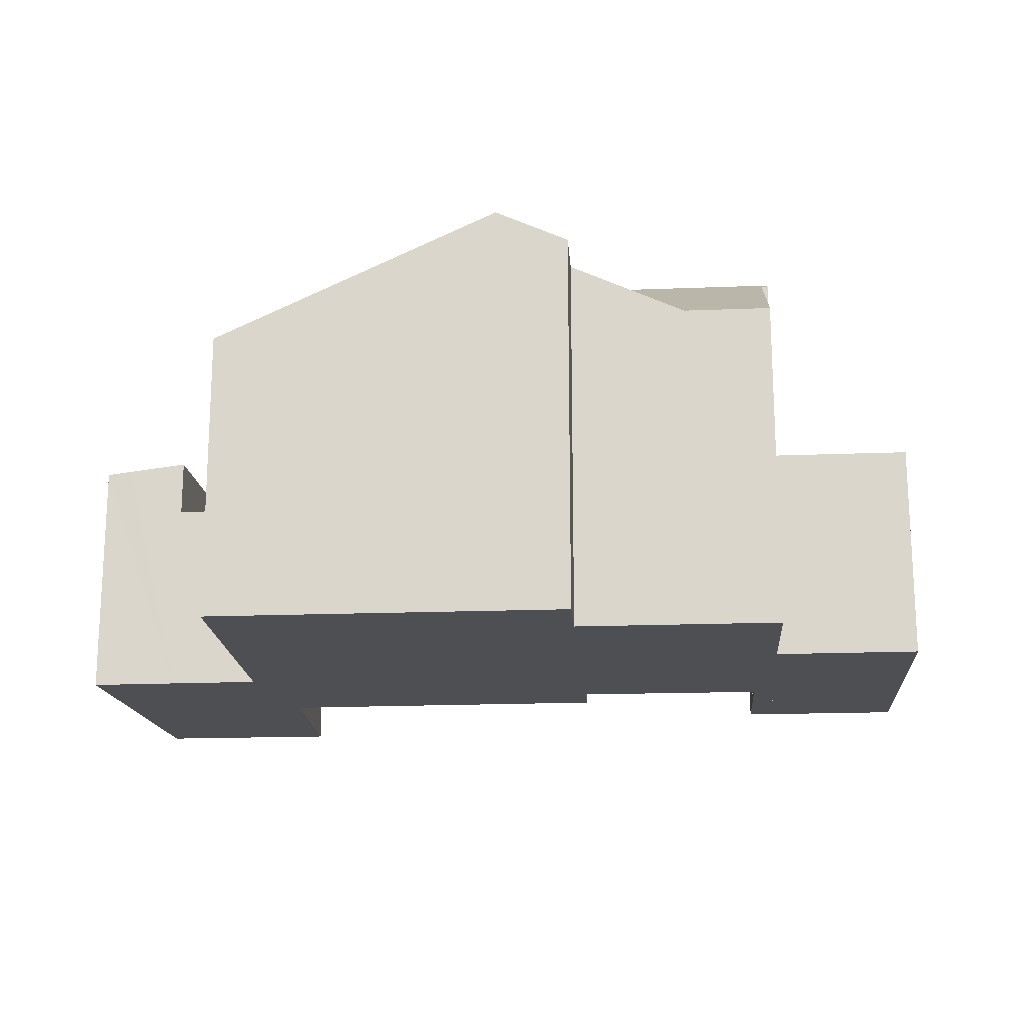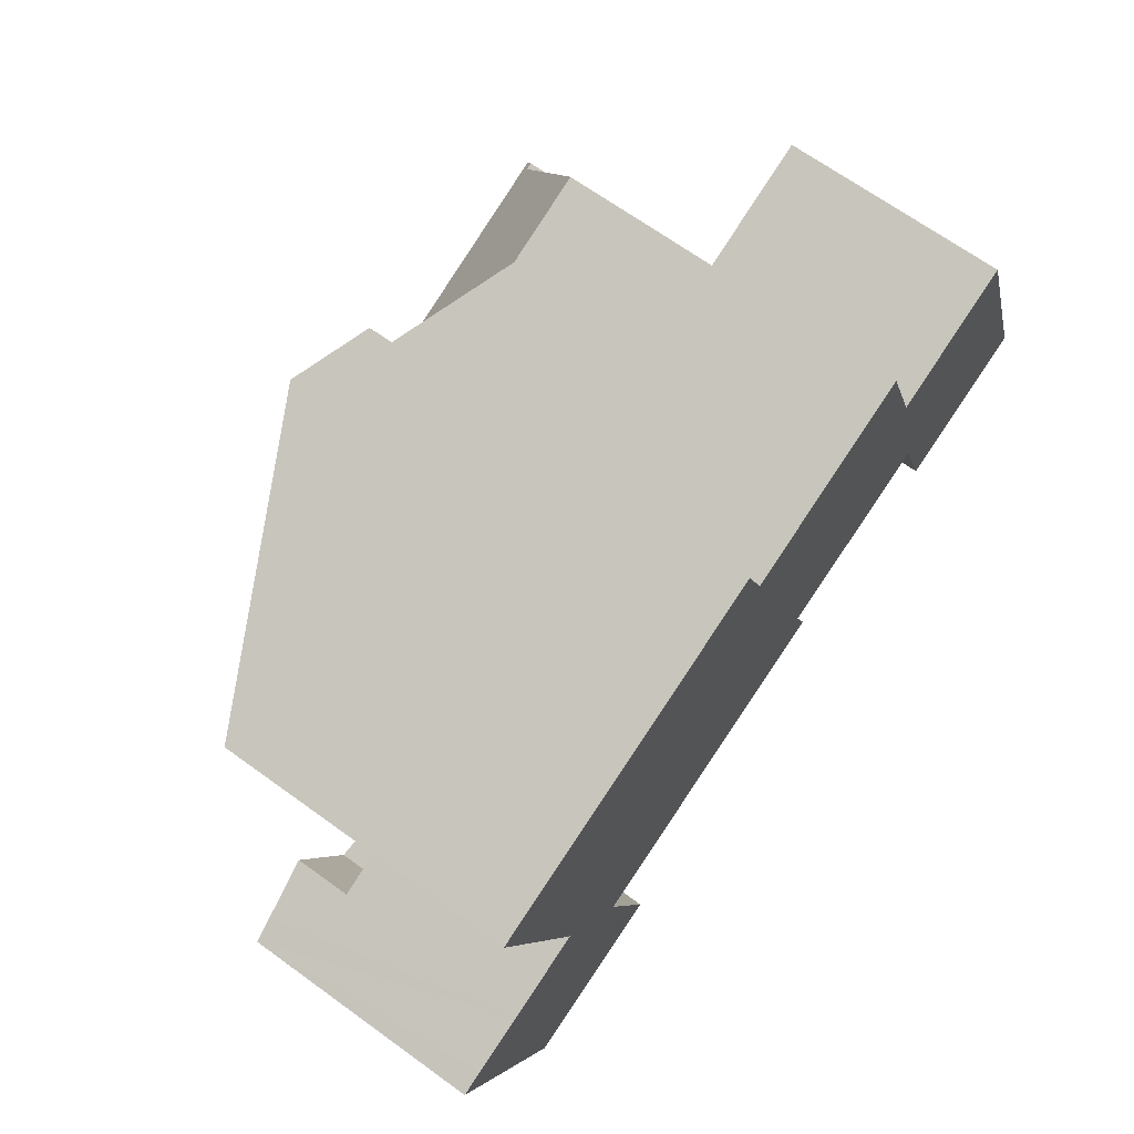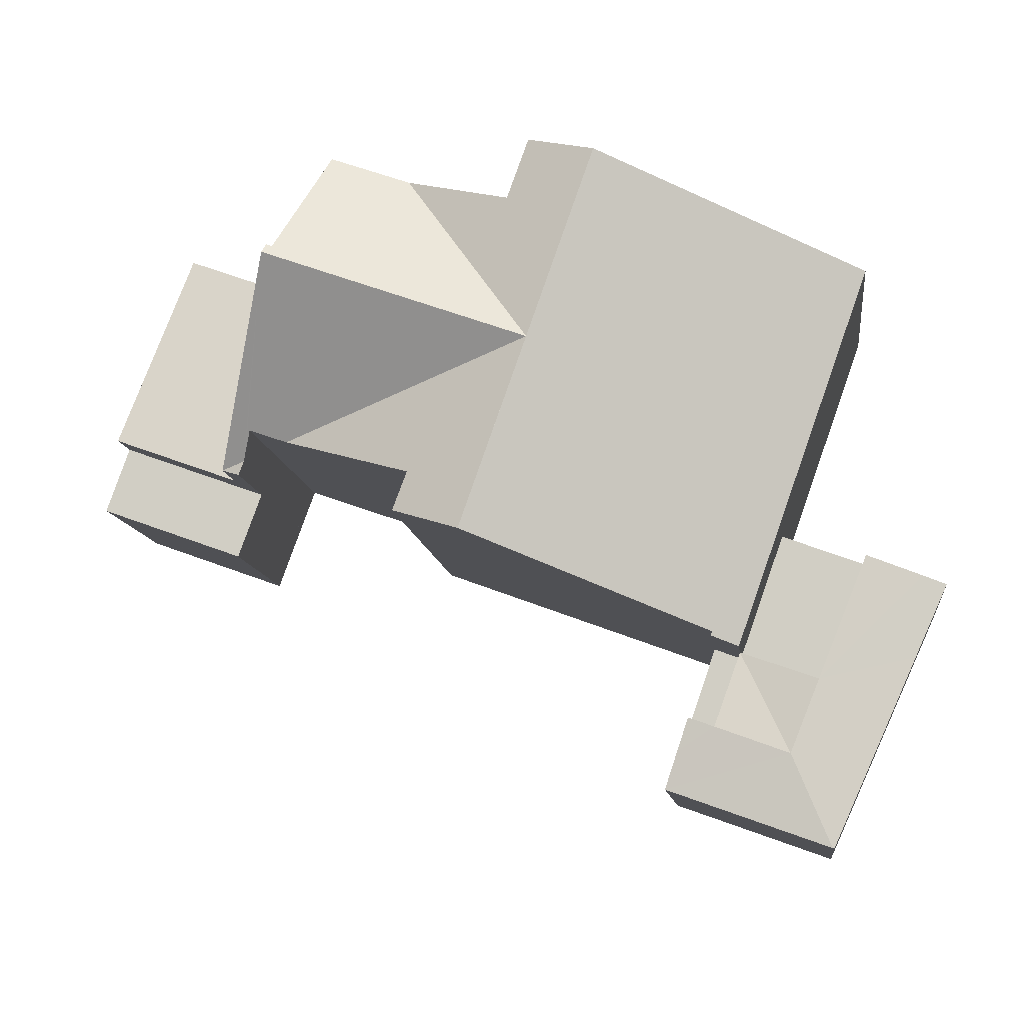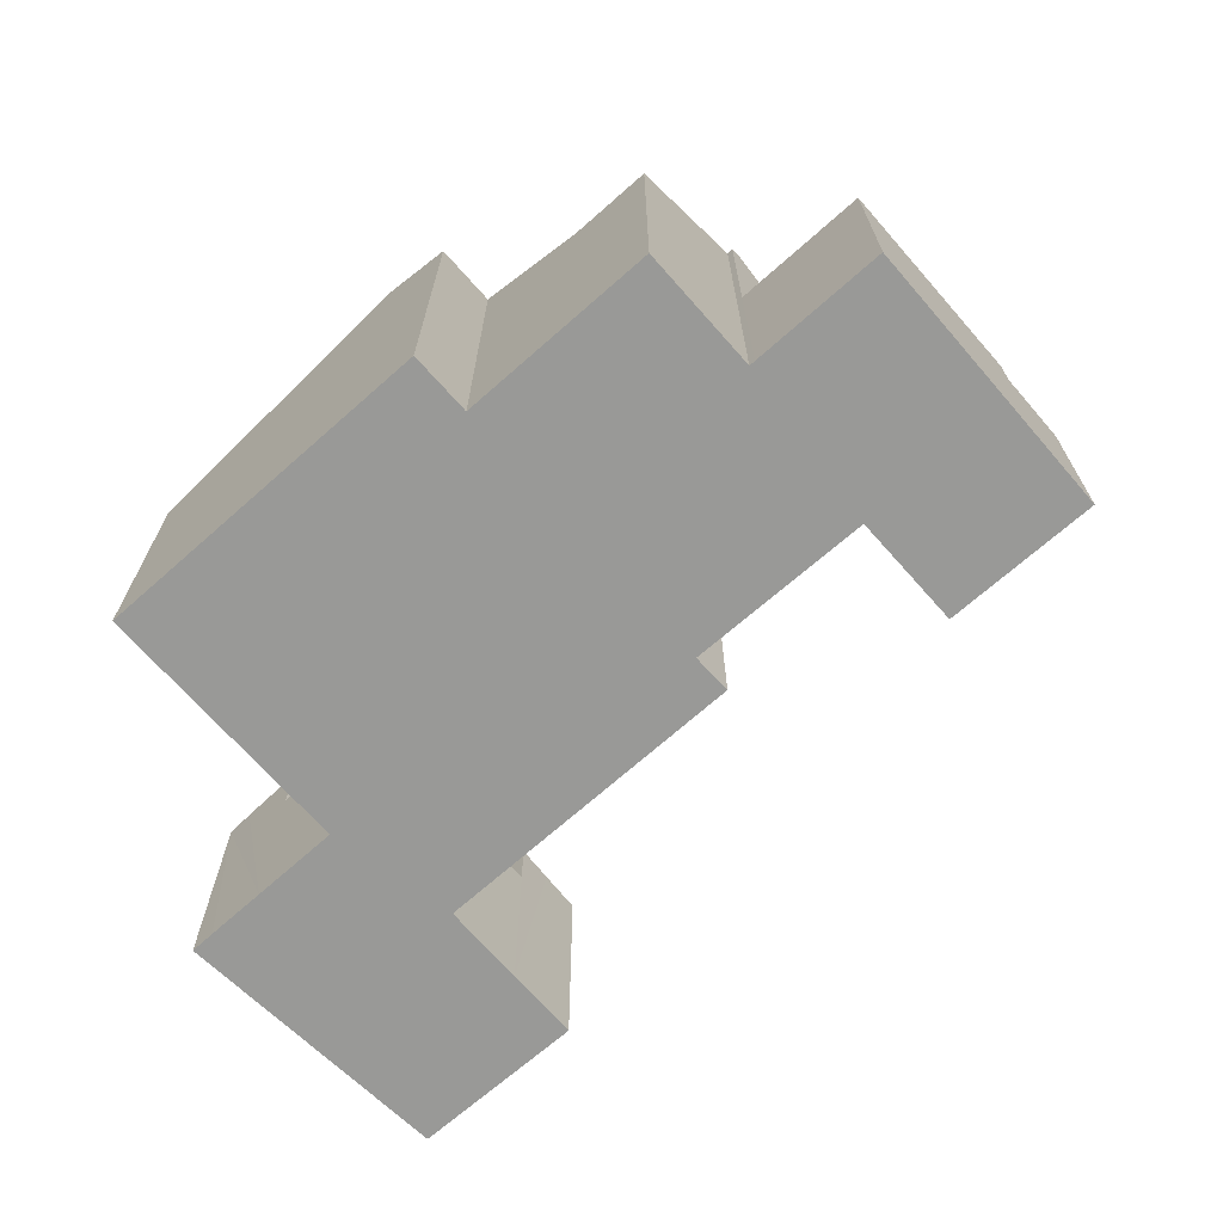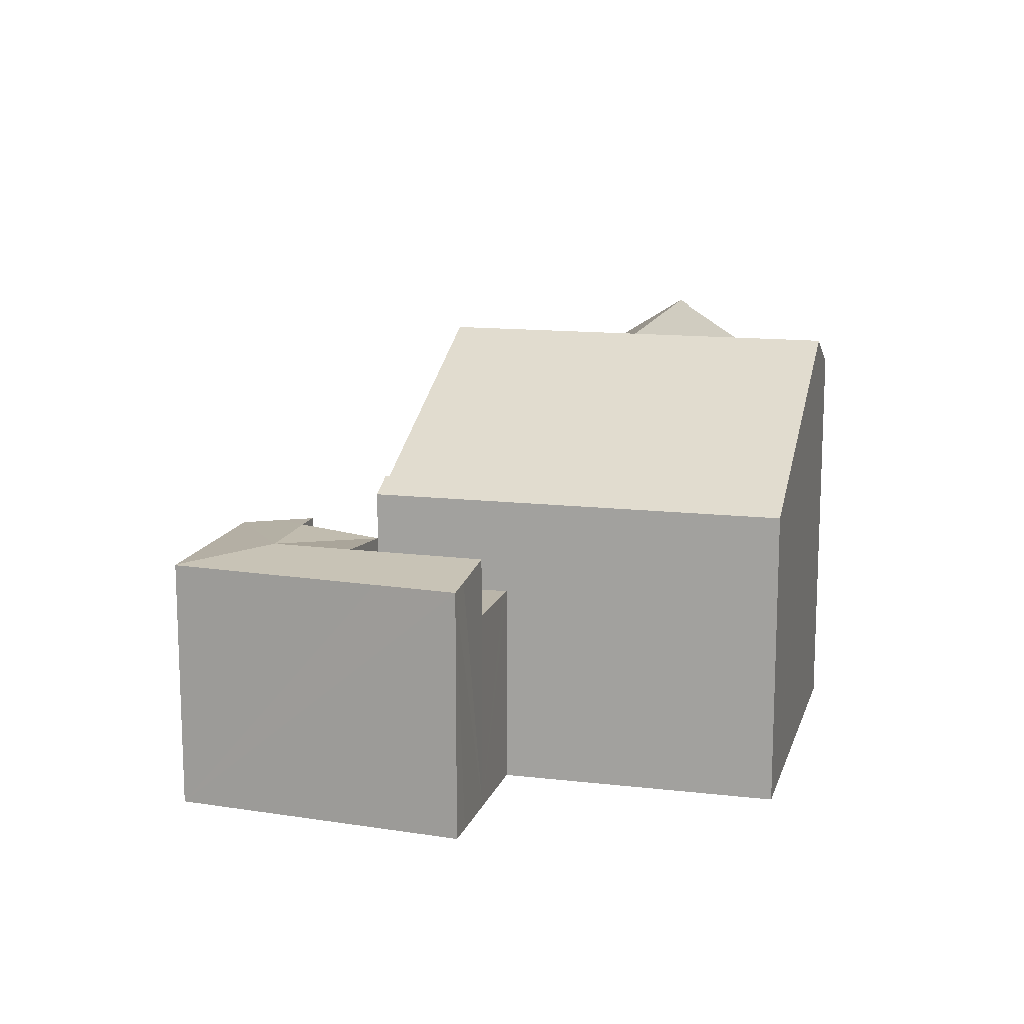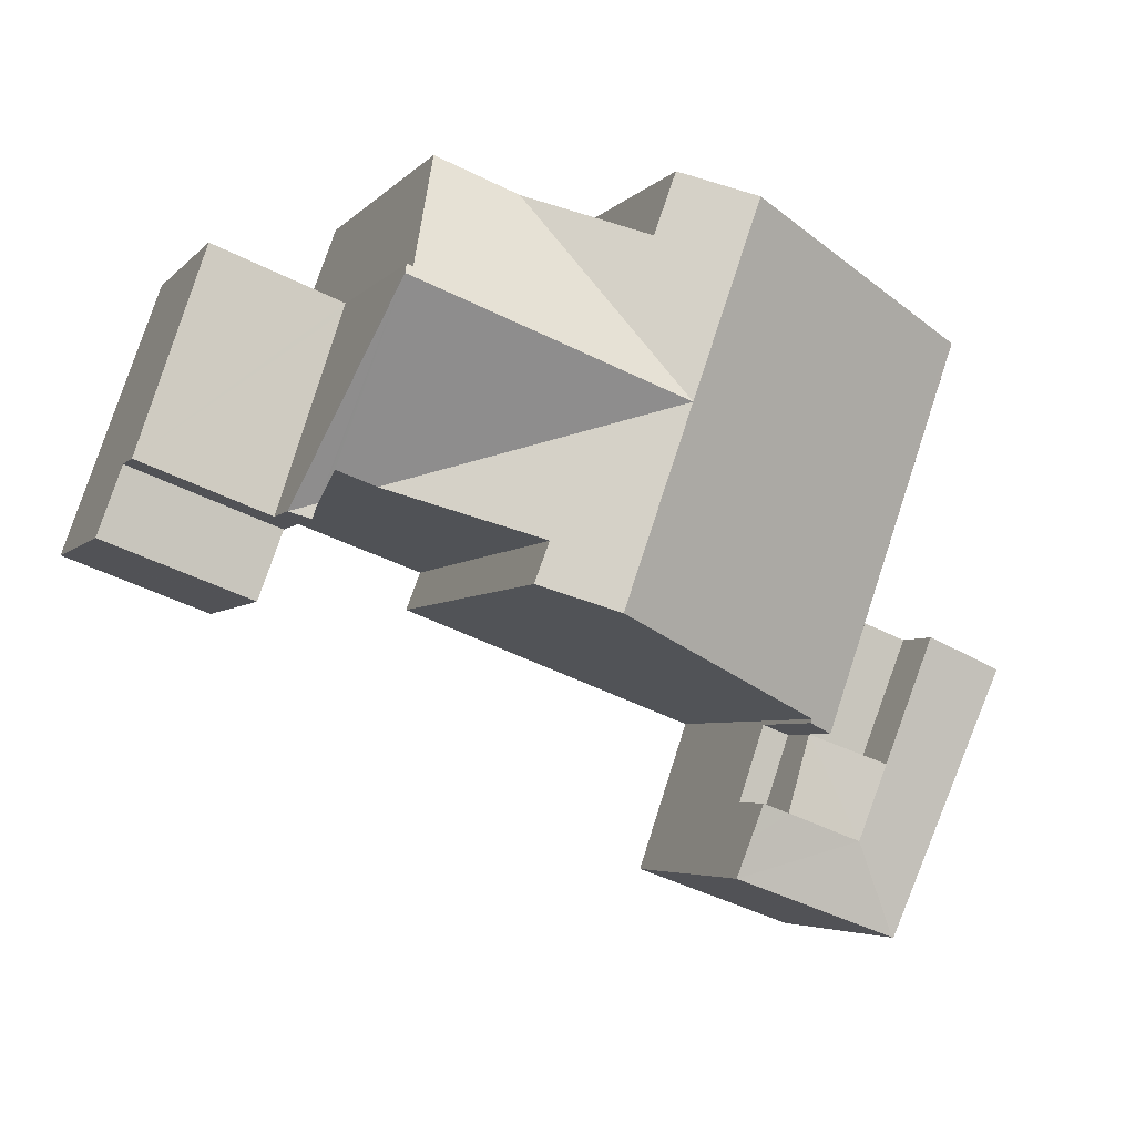
<metadata>
{"format":"obj","ext":"obj","renderer":"f3d","projection":"perspective","resolution":1024,"background":"white","views":[{"elev":-18.0,"azim":-15.6,"up":"+Y"},{"elev":67.4,"azim":-54.0,"up":"+Z"},{"elev":-11.3,"azim":-172.8,"up":"+Z"},{"elev":-68.8,"azim":21.6,"up":"+Y"},{"elev":13.7,"azim":-95.1,"up":"+Y"},{"elev":-4.6,"azim":159.4,"up":"+Z"}]}
</metadata>
<code>
v  3.944 6.189 -4.157
v  5.139 5.961 -1.618
v  5.801 6.192 -3.48
v  3.203 6.195 -2.324
v  6.733 6.09 -4.071
v  6.448 6.192 -3.244
v  7.055 5.974 -5.004
v  6.423 5.975 -5.23
v  2.98 5.98 -6.463
v  3.212 5.977 -6.38
v  0.582 6.036 0.225
v  1.964 6.206 0.741
v  0 5.964 3.652e-16
v  0.822 5.967 -1.808
v  1.361 5.969 -2.995
v  2.943 5.975 -6.476
v  1.964 -4.537e-17 0.741
v  3.203 1.423e-16 -2.324
v  5.801 2.131e-16 -3.48
v  5.139 9.907e-17 -1.618
v  6.448 1.986e-16 -3.244
v  7.055 3.064e-16 -5.004
v  6.733 2.493e-16 -4.071
v  0.582 -1.378e-17 0.225
v  0 0 0
v  6.423 3.202e-16 -5.23
v  2.943 3.965e-16 -6.476
v  3.212 3.907e-16 -6.38
v  2.98 3.957e-16 -6.463
v  1.361 1.834e-16 -2.995
v  0.822 1.107e-16 -1.808
v  5.139 4.822 -1.618
v  6.448 4.822 -3.244
v  5.801 4.822 -3.48
v  5.837 4.822 -1.476
v  5.803 4.822 -1.377
v  5.803 8.432e-17 -1.377
v  5.837 9.038e-17 -1.476
v  16.53 5.348 7.899
v  21.37 5.875 4.295
v  18.2 5.875 3.139
v  16.45 5.322 8.137
v  16.65 5.322 8.212
v  19.62 5.32 9.303
v  21.37 -2.63e-16 4.295
v  19.62 -5.696e-16 9.303
v  18.2 -1.922e-16 3.139
v  16.45 -4.982e-16 8.137
v  16.53 -4.837e-16 7.899
v  16.65 -5.028e-16 8.212
v  18.2 7.09 3.139
v  17.59 7.327 3.316
v  16.53 10.27 7.899
v  17.49 7.5 3.575
v  17.34 7.789 4.006
v  16.38 7.794 3.667
v  9.987 10.27 5.523
v  13 9.436 2.467
v  11.62 10.27 0.882
v  13.36 9.425 1.523
v  1.916 7.154 7.865
v  4.026 7.09 1.512
v  1.784 7.09 7.817
v  8.339 10.27 10.19
v  5.139 7.09 -1.618
v  5.77 7.414 -1.282
v  5.803 7.413 -1.377
v  10.02 9.453 10.8
v  10.56 9.448 9.315
v  13.24 8.148 10.28
v  16.3 10.11 8.084
v  16.45 10.11 8.137
v  15.25 8.15 11.01
v  17.71 7.325 2.963
v  17.34 -2.453e-16 4.006
v  17.71 -1.814e-16 2.963
v  17.59 -2.03e-16 3.316
v  17.49 -2.189e-16 3.575
v  1.784 -4.787e-16 7.817
v  4.026 -9.258e-17 1.512
v  13 -1.511e-16 2.467
v  16.38 -2.245e-16 3.667
v  13.36 -9.326e-17 1.523
v  5.77 7.85e-17 -1.282
v  11.62 -5.401e-17 0.882
v  10.02 -6.614e-16 10.8
v  10.56 -5.704e-16 9.315
v  16.3 -4.95e-16 8.084
v  15.25 -6.742e-16 11.01
v  1.916 -4.816e-16 7.865
v  8.339 -6.24e-16 10.19
v  13.24 -6.297e-16 10.28
v  21.95 4.822 2.634
v  18.2 4.822 3.139
v  21.37 4.822 4.295
v  18.53 4.822 1.393
v  17.71 4.822 2.963
v  18.37 4.822 1.334
v  18.31 4.822 1.313
v  21.95 -1.613e-16 2.634
v  18.31 -8.04e-17 1.313
v  18.53 -8.53e-17 1.393
v  18.37 -8.168e-17 1.334
v  3.203 4.822 -2.324
v  4.026 4.822 1.512
v  3.722 4.822 1.398
v  1.964 4.822 0.741
v  3.722 -8.56e-17 1.398
g defaultobject
f 1 2 3
f 1 4 2
f 5 3 6
f 3 5 1
f 1 5 7
f 1 7 8
f 1 8 9
f 9 8 10
f 4 11 12
f 11 4 13
f 13 4 14
f 14 4 15
f 15 4 1
f 15 1 16
f 16 1 9
f 17 4 12
f 4 17 18
f 2 19 3
f 19 2 20
f 21 5 6
f 5 21 7
f 7 21 22
f 22 21 23
f 18 2 4
f 2 18 20
f 19 6 3
f 6 19 21
f 11 17 12
f 17 11 13
f 17 13 24
f 24 13 25
f 22 8 7
f 8 22 10
f 10 22 9
f 9 22 16
f 16 22 26
f 16 26 27
f 27 26 28
f 27 28 29
f 27 15 16
f 15 27 14
f 14 27 13
f 13 27 30
f 13 30 25
f 25 30 31
f 23 26 22
f 26 23 28
f 28 23 21
f 28 21 19
f 28 19 20
f 28 20 27
f 27 20 18
f 27 18 30
f 30 18 17
f 30 17 31
f 31 17 25
f 25 17 24
f 32 33 34
f 33 32 35
f 35 32 36
f 37 35 36
f 35 37 33
f 33 37 21
f 21 37 38
f 21 34 33
f 34 21 19
f 19 32 34
f 32 19 20
f 20 36 32
f 36 20 37
f 38 19 21
f 19 38 37
f 19 37 20
f 39 40 41
f 40 39 42
f 40 42 43
f 40 43 44
f 44 45 40
f 45 44 46
f 45 41 40
f 41 45 47
f 47 39 41
f 39 47 42
f 42 47 48
f 48 47 49
f 43 46 44
f 46 43 42
f 46 42 50
f 50 42 48
f 50 45 46
f 45 50 47
f 47 50 48
f 47 48 49
f 51 52 53
f 54 53 52
f 55 53 54
f 56 53 55
f 57 53 56
f 56 58 57
f 59 57 58
f 60 59 58
f 61 62 63
f 62 61 64
f 62 64 65
f 65 64 66
f 66 64 59
f 59 64 57
f 67 65 66
f 68 57 64
f 57 68 69
f 57 69 70
f 53 71 72
f 71 53 57
f 71 57 70
f 70 73 71
f 52 51 74
f 54 75 55
f 75 54 52
f 75 52 74
f 75 74 76
f 75 76 77
f 75 77 78
f 20 62 65
f 62 20 63
f 63 20 79
f 79 20 80
f 75 56 55
f 56 81 58
f 81 56 75
f 81 75 82
f 60 66 59
f 66 60 83
f 66 83 84
f 84 83 85
f 37 65 67
f 65 37 20
f 51 76 74
f 76 51 47
f 81 60 58
f 60 81 83
f 84 67 66
f 67 84 37
f 86 69 68
f 69 86 87
f 73 88 71
f 88 73 89
f 72 51 53
f 51 72 48
f 51 48 47
f 47 48 49
f 79 61 63
f 61 79 64
f 64 79 68
f 68 79 90
f 68 90 91
f 68 91 86
f 87 70 69
f 70 87 73
f 73 87 89
f 89 87 92
f 88 72 71
f 72 88 48
f 37 84 20
f 80 90 79
f 90 80 91
f 91 80 20
f 91 20 84
f 91 84 85
f 91 85 86
f 86 85 81
f 81 85 83
f 86 81 87
f 81 92 87
f 92 81 82
f 92 82 89
f 89 82 75
f 89 75 88
f 88 75 48
f 48 75 49
f 49 75 47
f 47 75 78
f 47 78 77
f 47 77 76
f 93 94 95
f 94 93 96
f 94 96 97
f 97 96 98
f 97 98 99
f 100 96 93
f 96 100 98
f 98 100 99
f 99 100 101
f 101 100 102
f 101 102 103
f 101 97 99
f 97 101 76
f 76 94 97
f 94 76 95
f 95 76 45
f 45 76 47
f 45 93 95
f 93 45 100
f 103 76 101
f 76 103 102
f 76 102 100
f 76 100 47
f 47 100 45
f 104 105 32
f 105 104 106
f 106 104 107
f 17 106 107
f 106 17 105
f 105 17 80
f 80 17 108
f 80 32 105
f 32 80 20
f 20 104 32
f 104 20 18
f 18 107 104
f 107 18 17
f 108 20 80
f 20 108 17
f 20 17 18

</code>
